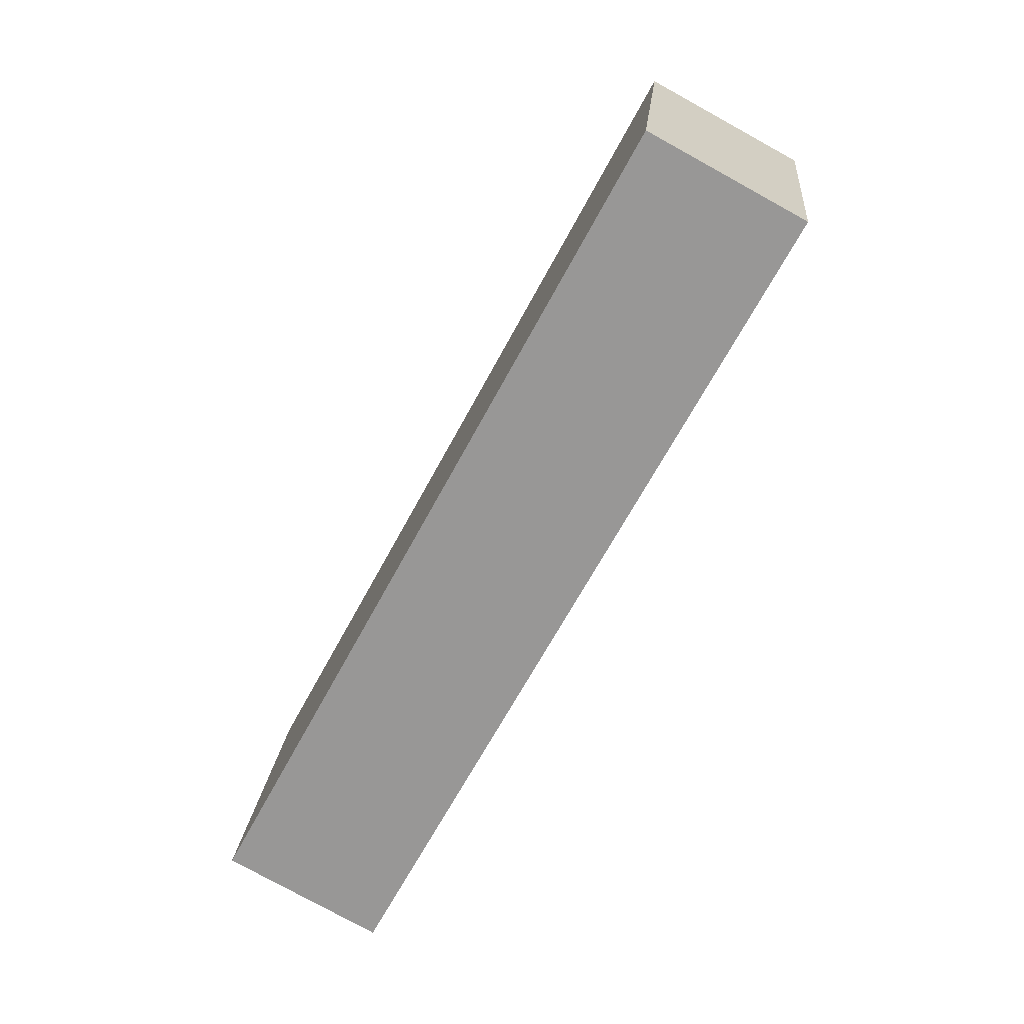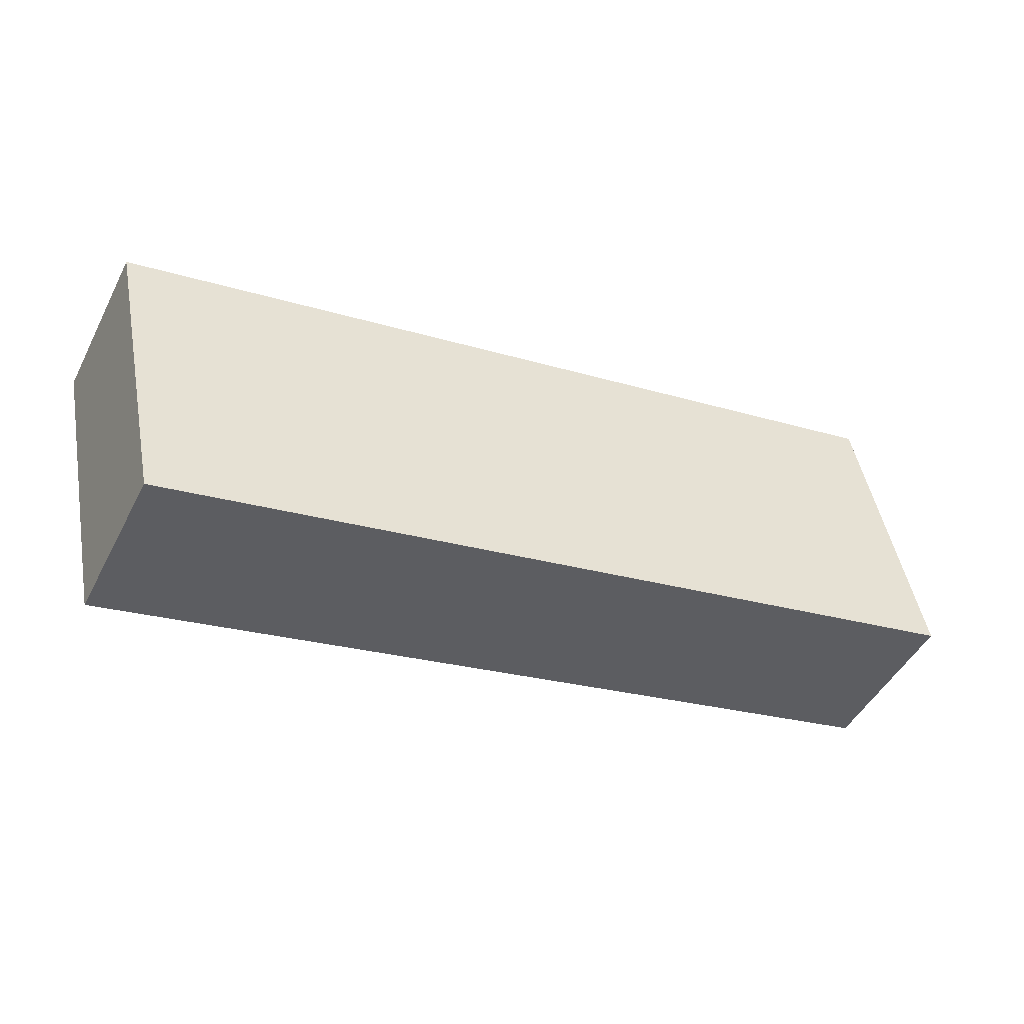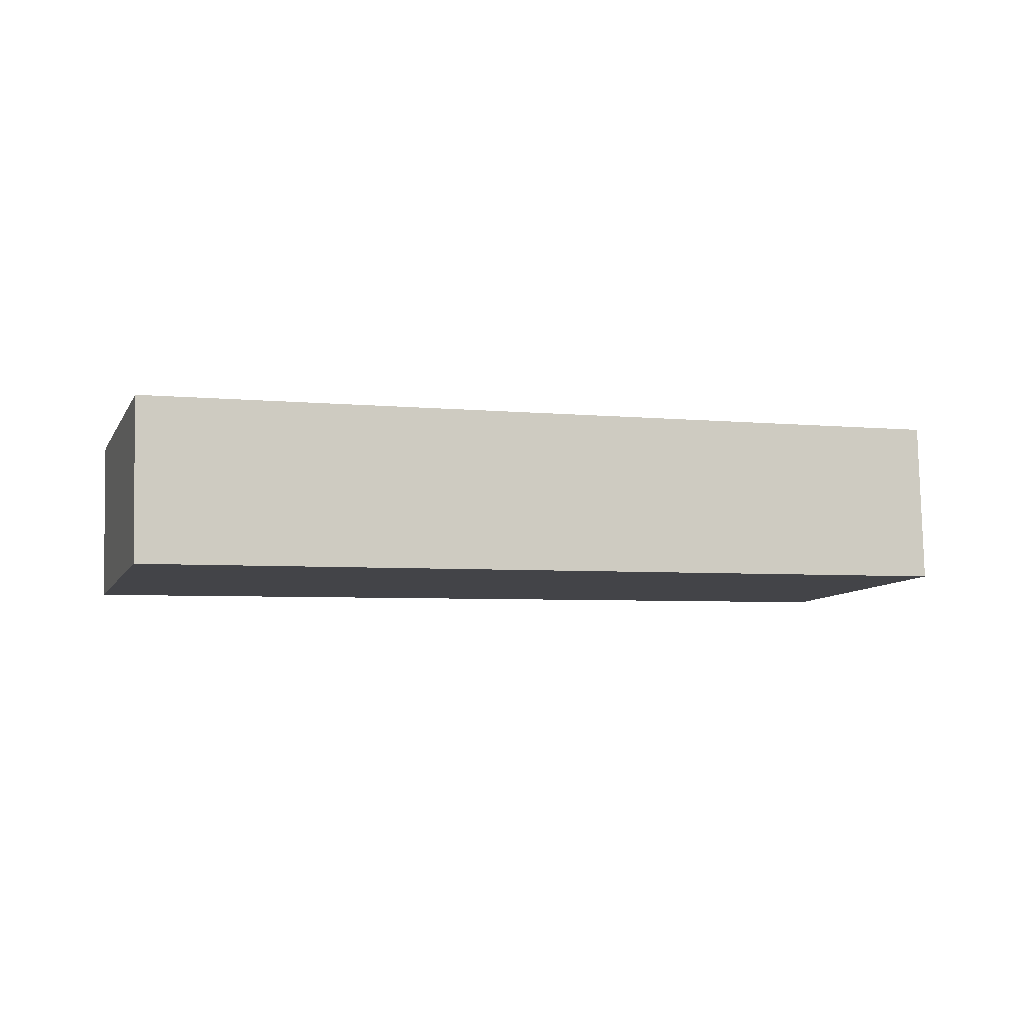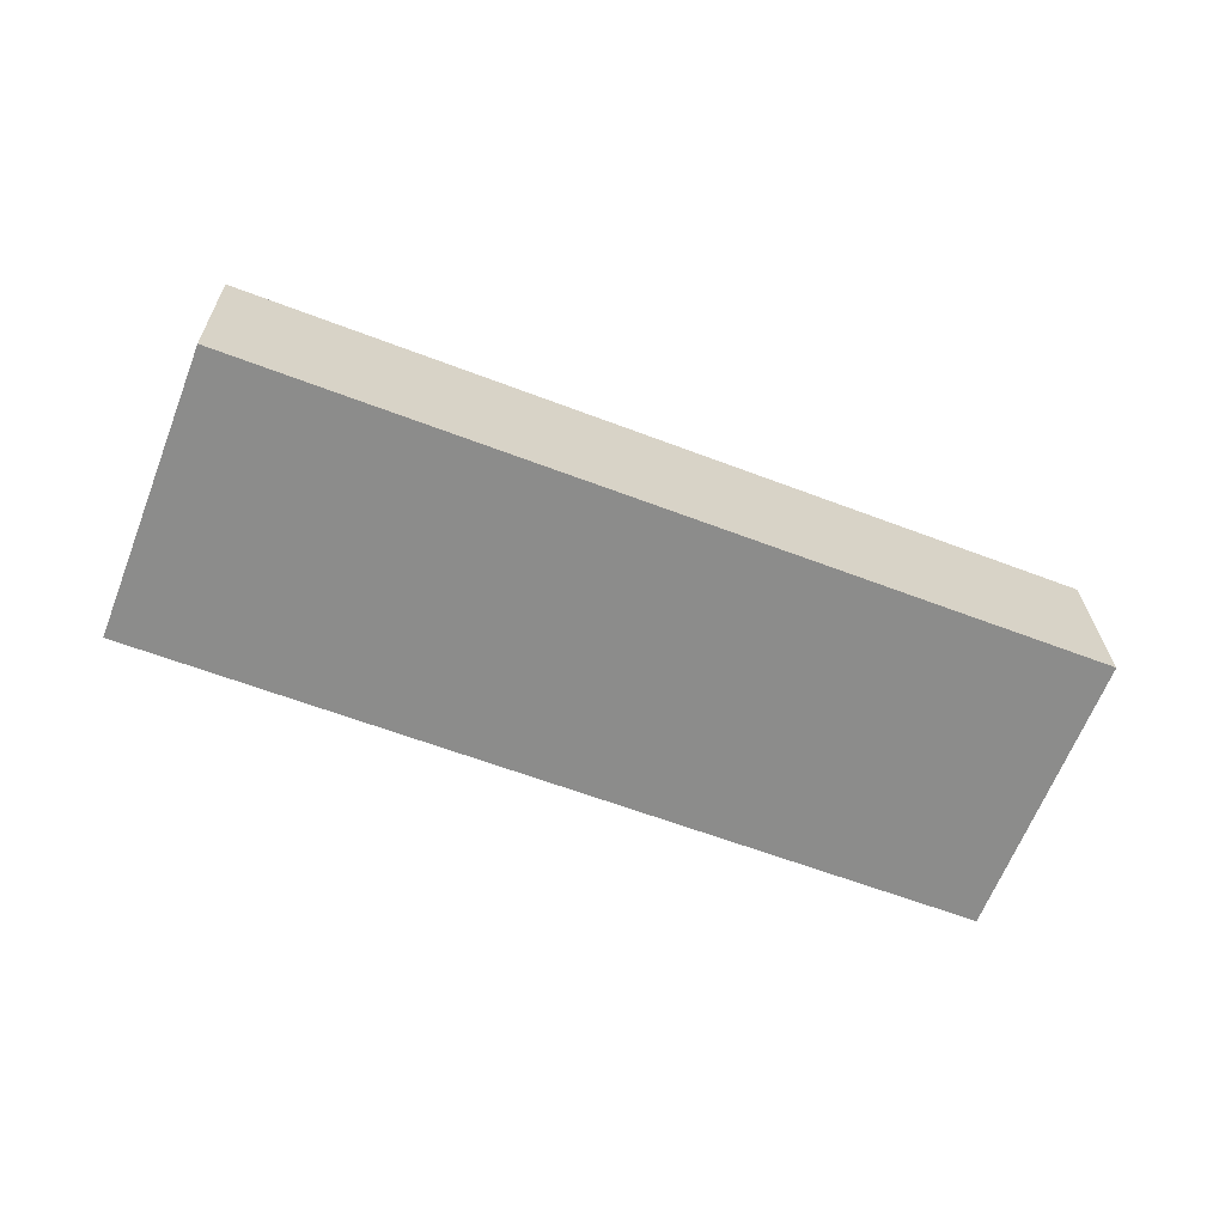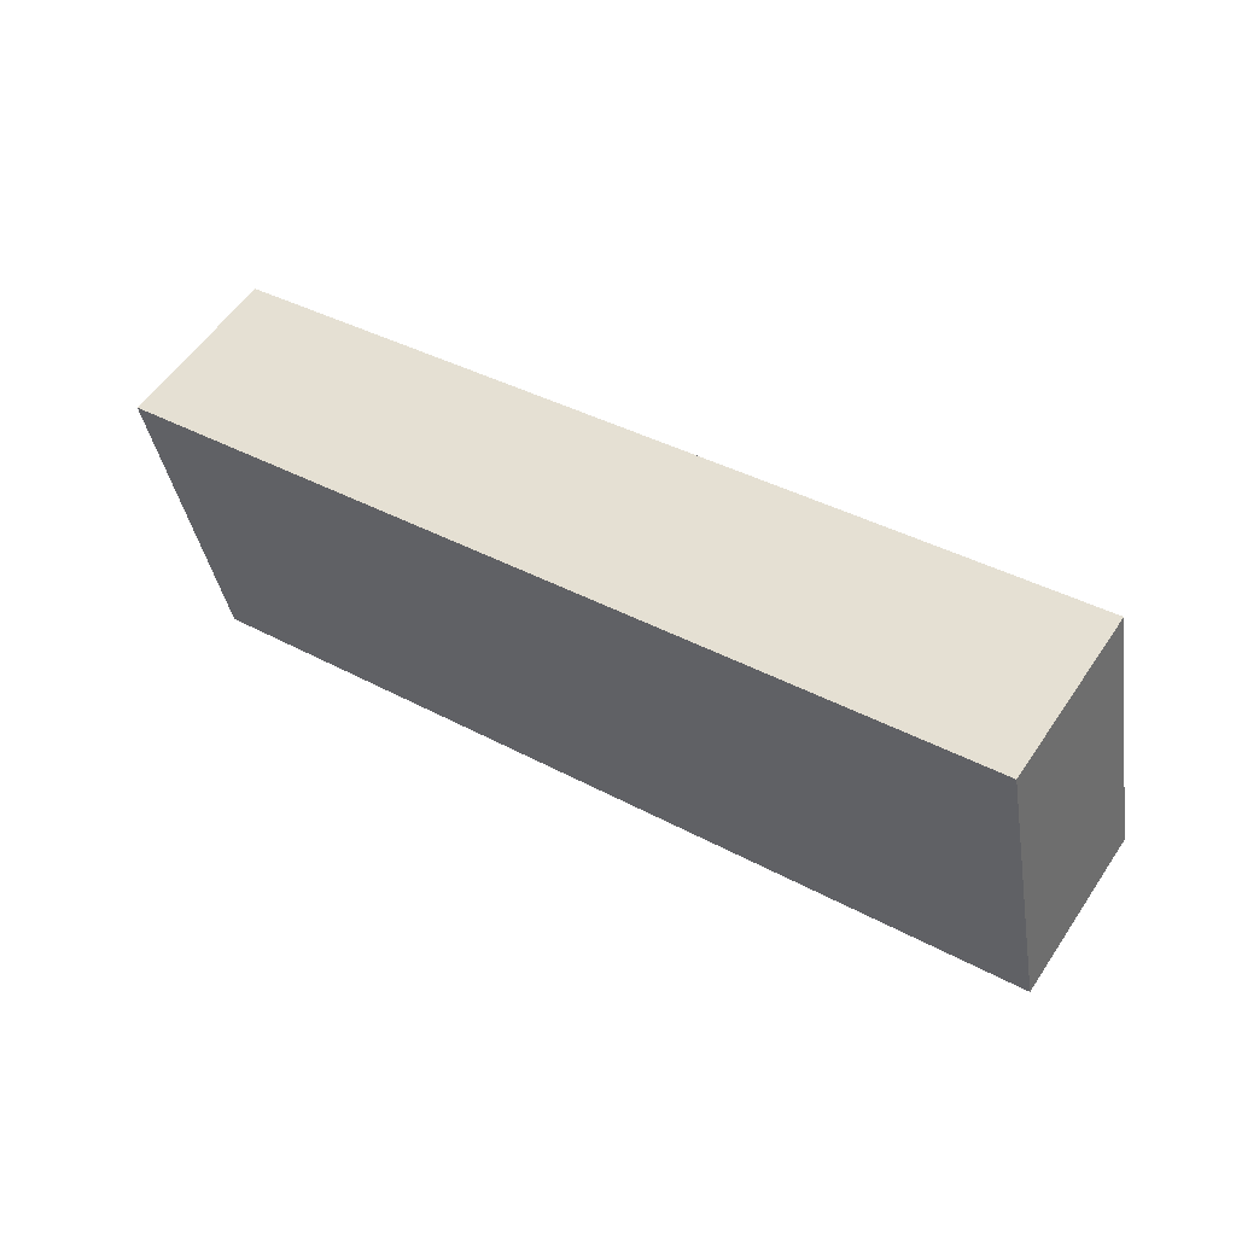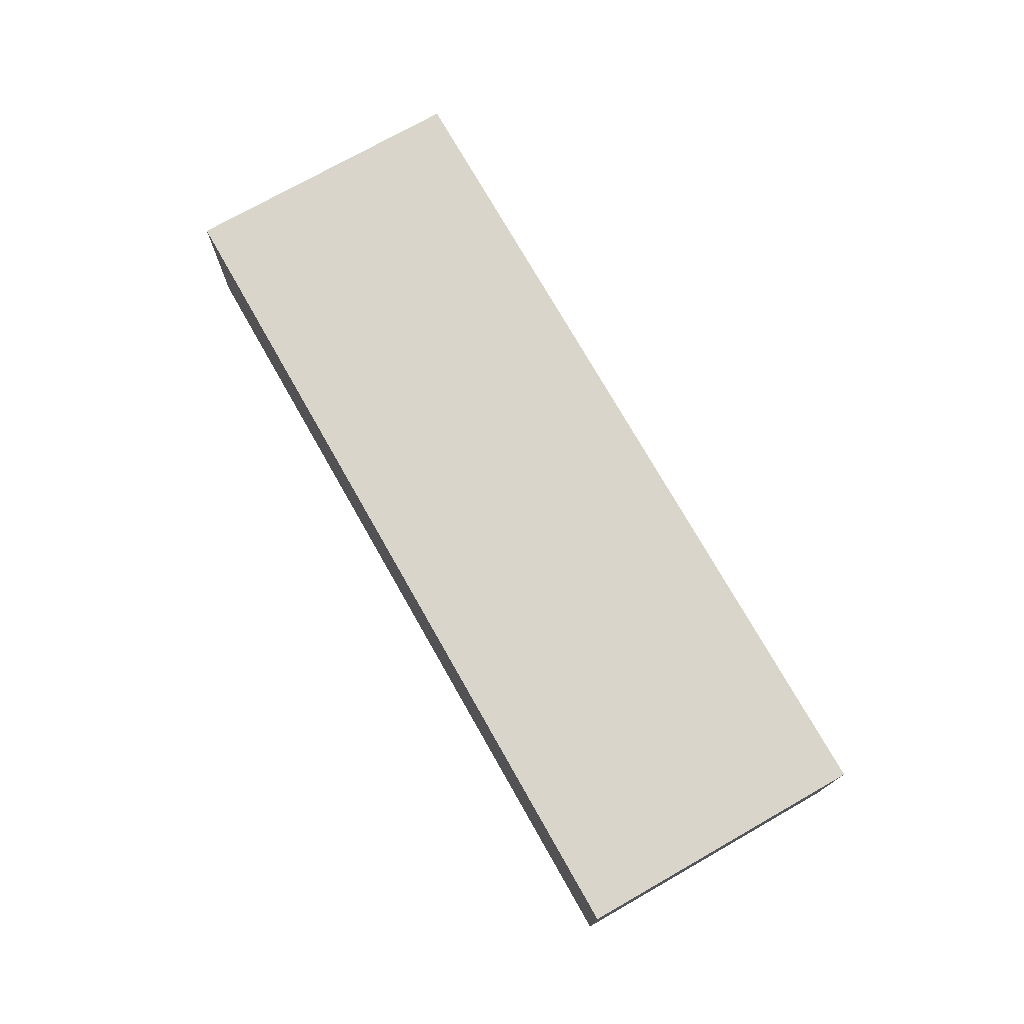
<metadata>
{"format":"obj","ext":"obj","renderer":"f3d","projection":"perspective","resolution":1024,"background":"white","views":[{"elev":-79.5,"azim":60.0,"up":"+Z"},{"elev":-46.9,"azim":152.5,"up":"+Z"},{"elev":-8.3,"azim":173.5,"up":"+Y"},{"elev":-64.0,"azim":170.3,"up":"+Y"},{"elev":56.9,"azim":-147.4,"up":"+Z"},{"elev":73.3,"azim":72.0,"up":"+Y"}]}
</metadata>
<code>
o seat
v 0.7969 0.9427 3.72
v 0.7875 0.4928 3.718
v 0.6263 0.4988 2.935
v 0.6357 0.9487 2.936
v -1.666 0.9954 3.41
v -1.504 0.9893 4.194
v -1.514 0.5394 4.192
v -1.675 0.5455 3.409
f 1 2 4
f 4 2 3
f 1 6 2
f 2 6 7
f 5 7 6
f 5 8 7
f 4 3 5
f 5 3 8
f 5 6 4
f 4 6 1
f 7 8 3
f 7 3 2

</code>
